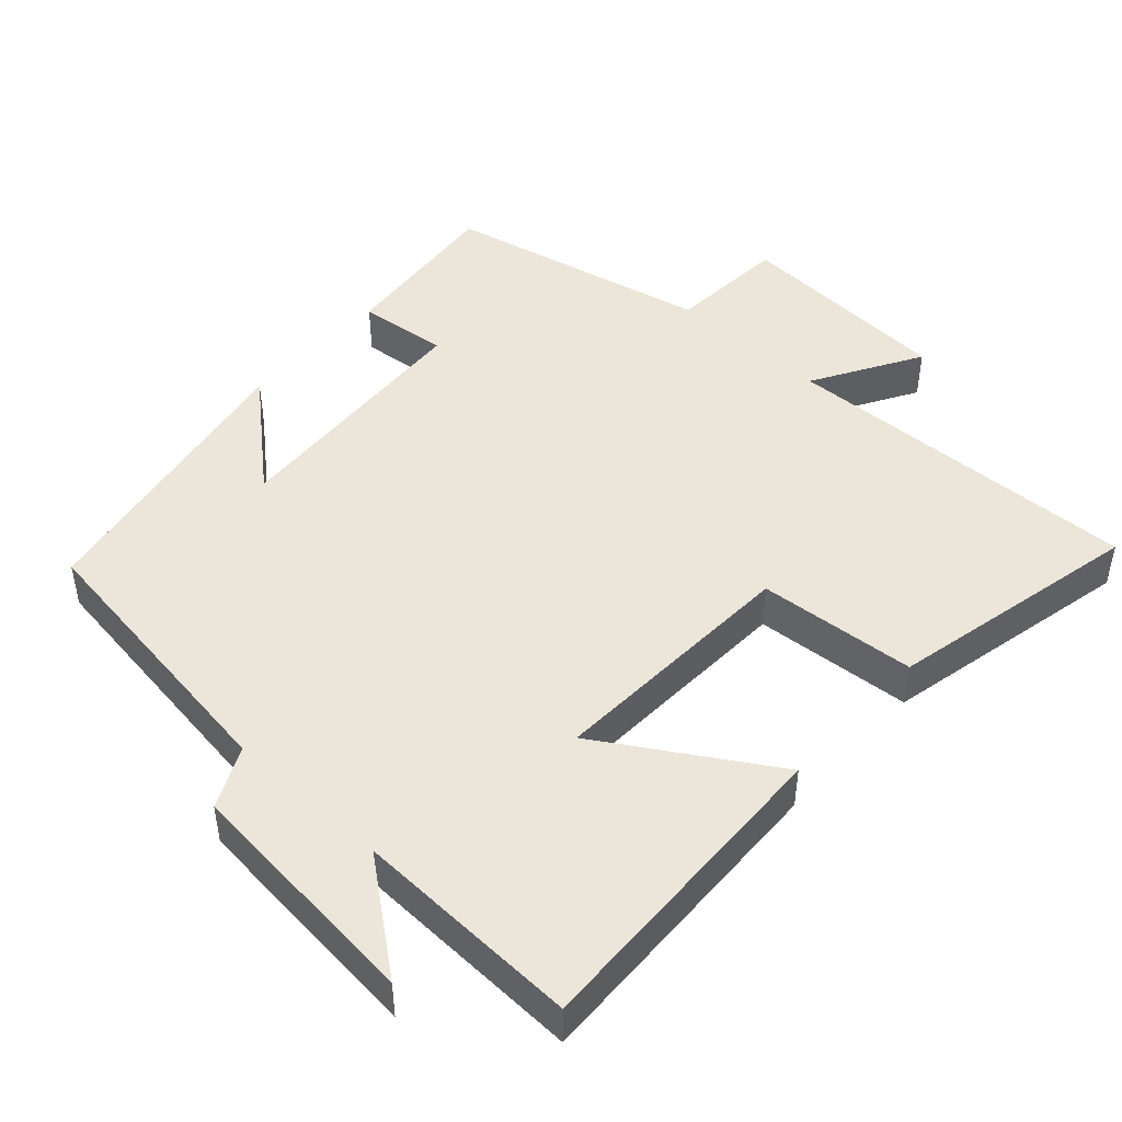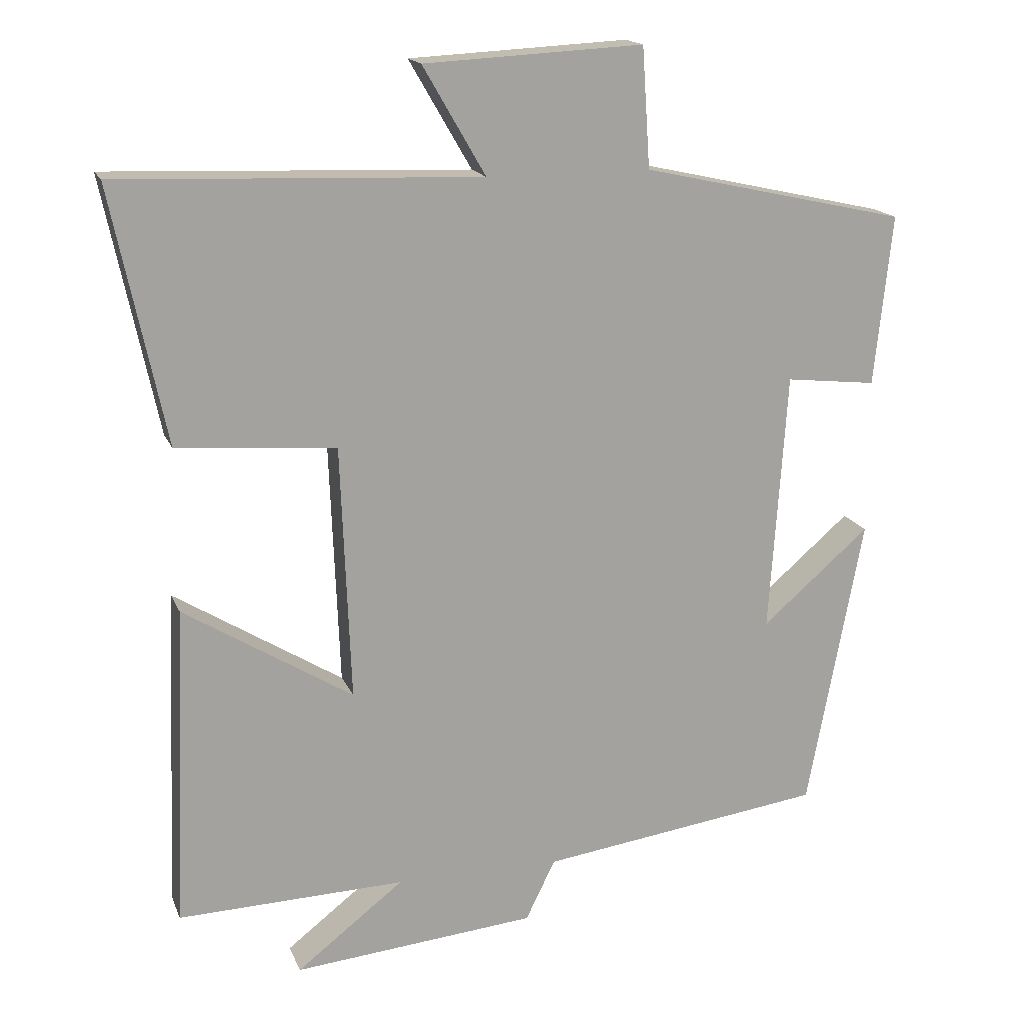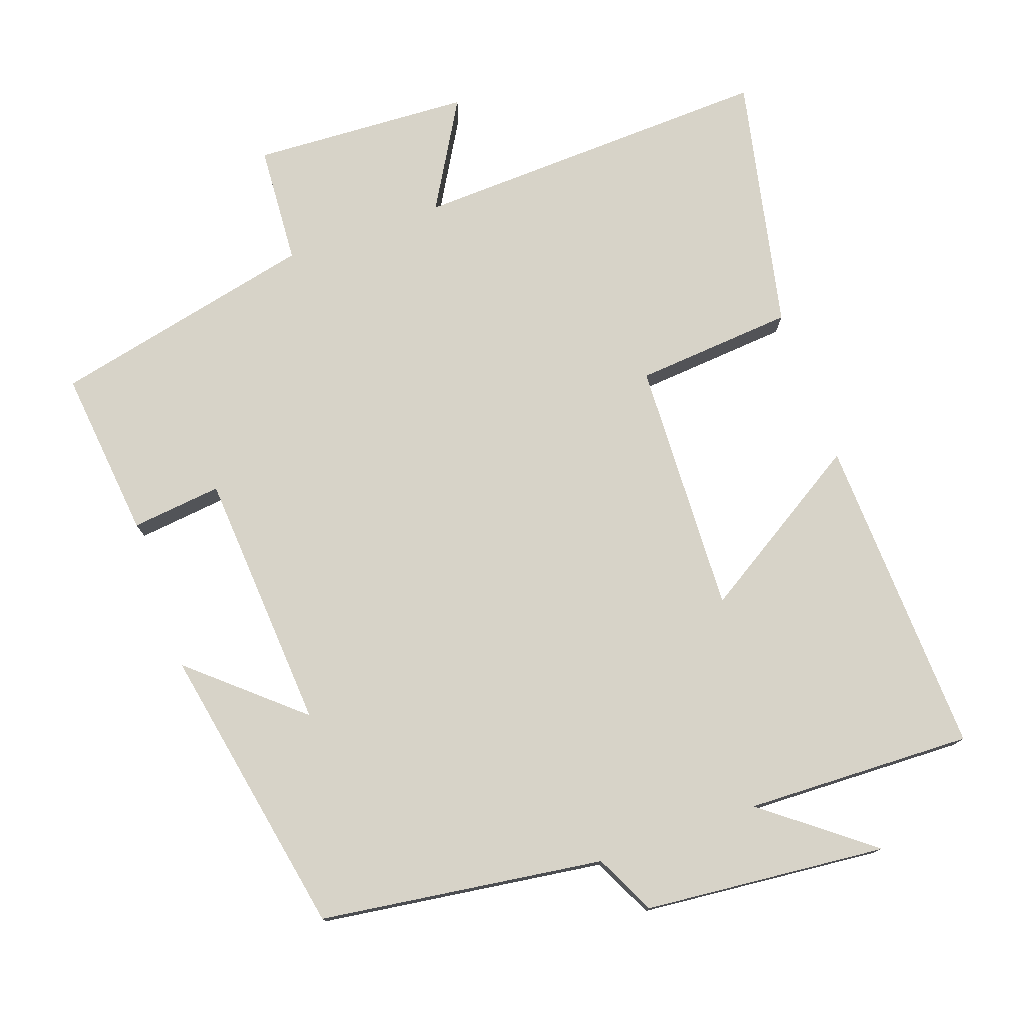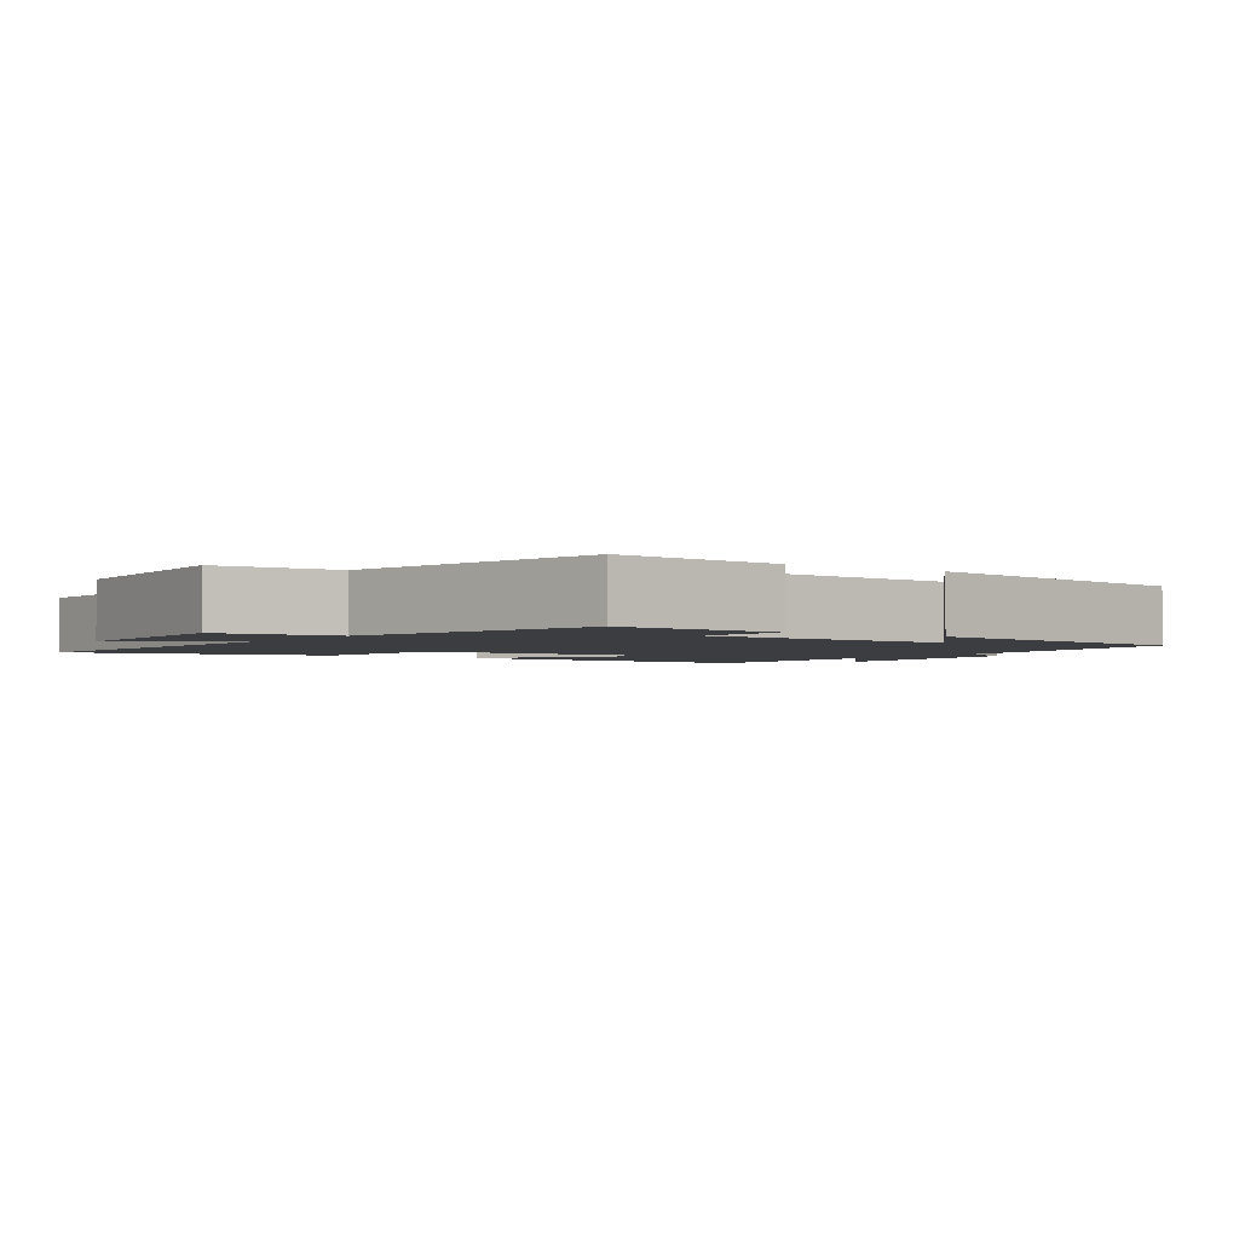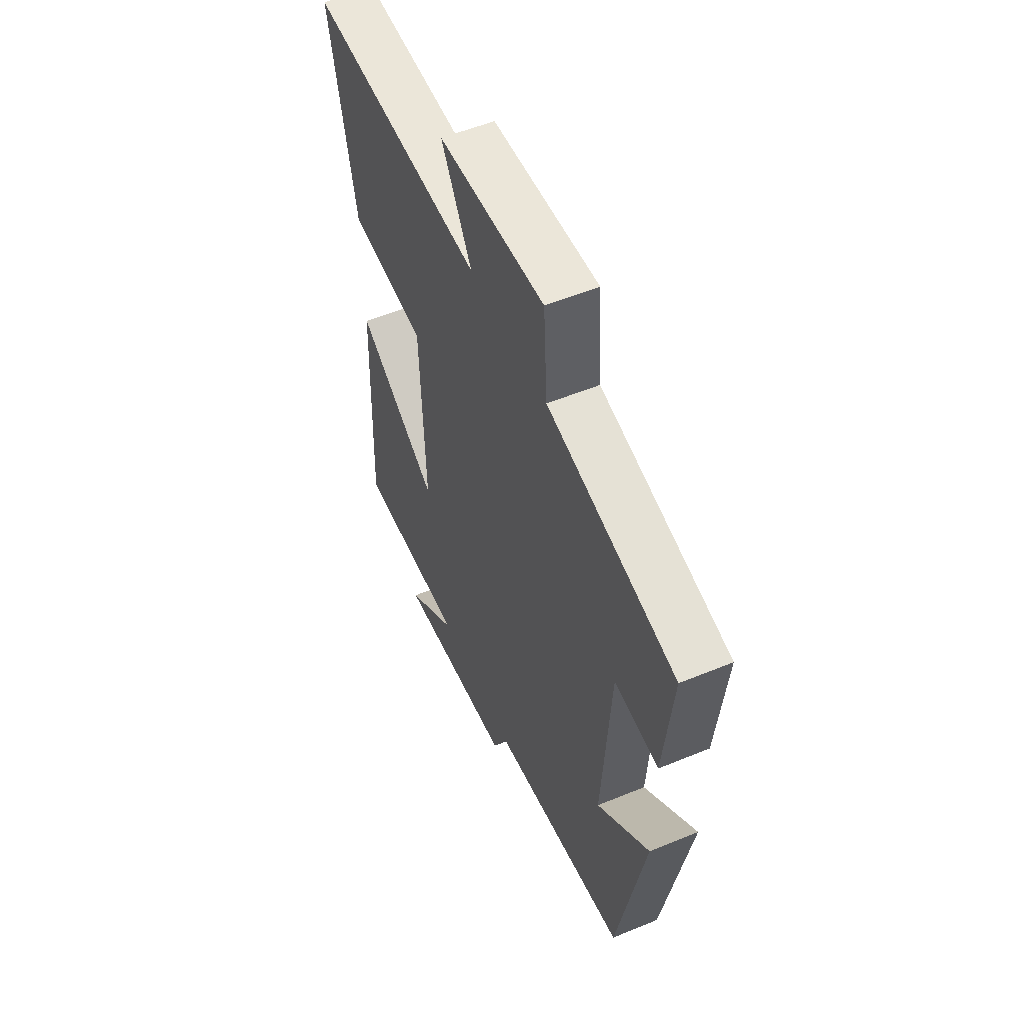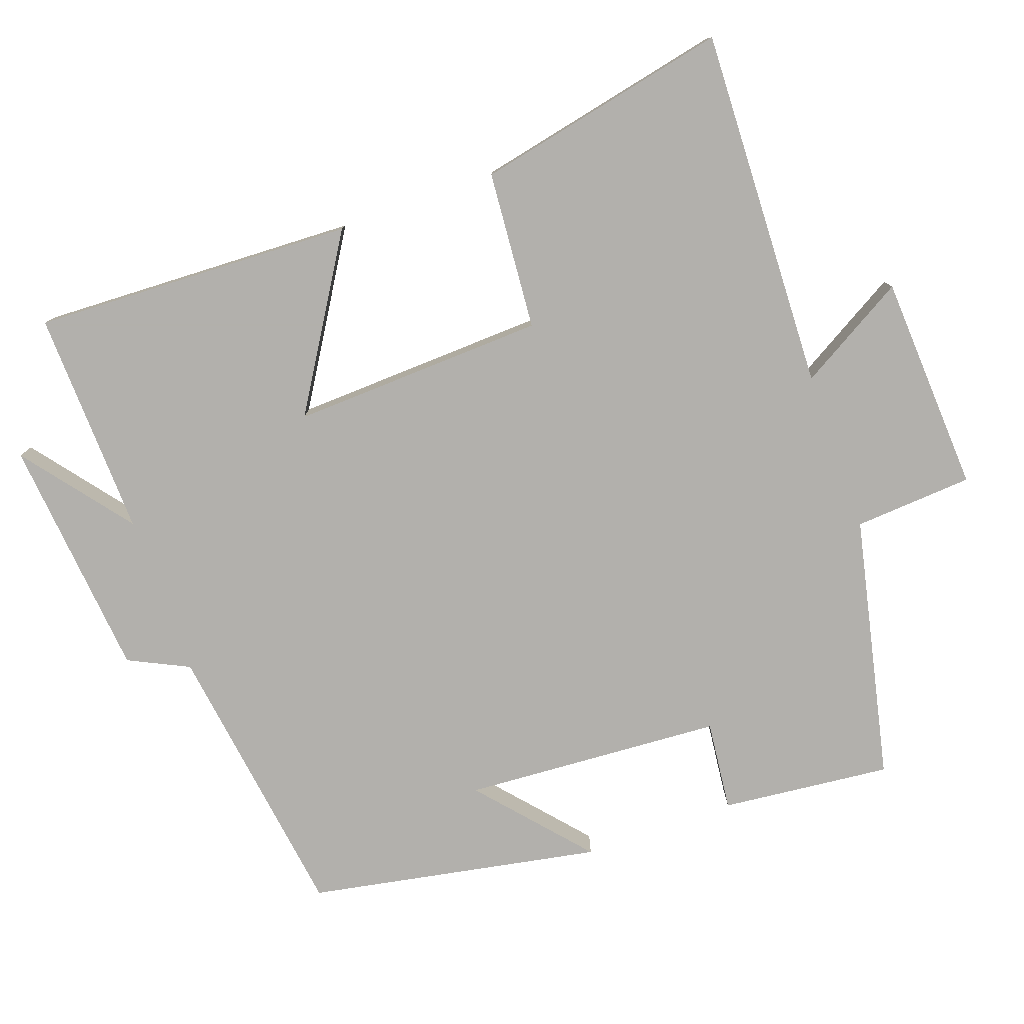
<metadata>
{"format":"obj","ext":"obj","renderer":"f3d","projection":"perspective","resolution":1024,"background":"white","views":[{"elev":46.8,"azim":-137.5,"up":"+Y"},{"elev":16.7,"azim":-17.0,"up":"+Z"},{"elev":76.9,"azim":160.5,"up":"+Y"},{"elev":-2.4,"azim":55.4,"up":"+Y"},{"elev":54.5,"azim":66.4,"up":"+Z"},{"elev":-78.6,"azim":-70.3,"up":"+Y"}]}
</metadata>
<code>
v 0.423 0.07 -0.445
v 0.028 0.07 -0.5
v -0.013 0.07 -0.584
v -0.351 0.07 -0.616
v -0.202 0.07 -0.5
v -0.518 0.07 -0.51
v -0.5 0.07 -0.062
v -0.265 0.07 -0.208
v -0.279 0.07 0.146
v -0.5 0.07 0.164
v -0.575 0.07 0.519
v -0.071 0.07 0.5
v -0.158 0.07 0.65
v 0.146 0.07 0.666
v 0.157 0.07 0.5
v 0.525 0.07 0.418
v 0.5 0.07 0.181
v 0.374 0.07 0.195
v 0.35 0.07 -0.167
v 0.5 0.07 -0.037
v 0.423 0 -0.445
v 0.028 0 -0.5
v -0.013 0 -0.584
v -0.351 0 -0.616
v -0.202 0 -0.5
v -0.518 0 -0.51
v -0.5 0 -0.062
v -0.265 0 -0.208
v -0.279 0 0.146
v -0.5 0 0.164
v -0.575 0 0.519
v -0.071 0 0.5
v -0.158 0 0.65
v 0.146 0 0.666
v 0.157 0 0.5
v 0.525 0 0.418
v 0.5 0 0.181
v 0.374 0 0.195
v 0.35 0 -0.167
v 0.5 0 -0.037
f 19 20 1 2
f 18 19 2
f 15 16 17 18
f 15 18 2
f 12 13 14 15
f 12 15 2 3
f 9 10 11 12
f 8 9 12 3
f 5 6 7 8
f 5 8 3
f 3 4 5
f 22 21 40 39
f 22 39 38
f 38 37 36 35
f 22 38 35
f 35 34 33 32
f 23 22 35 32
f 32 31 30 29
f 23 32 29 28
f 28 27 26 25
f 23 28 25
f 25 24 23
f 1 21 22 2
f 2 22 23 3
f 3 23 24 4
f 4 24 25 5
f 5 25 26 6
f 6 26 27 7
f 7 27 28 8
f 8 28 29 9
f 9 29 30 10
f 10 30 31 11
f 11 31 32 12
f 12 32 33 13
f 13 33 34 14
f 14 34 35 15
f 15 35 36 16
f 16 36 37 17
f 17 37 38 18
f 18 38 39 19
f 19 39 40 20
f 20 40 21 1

</code>
